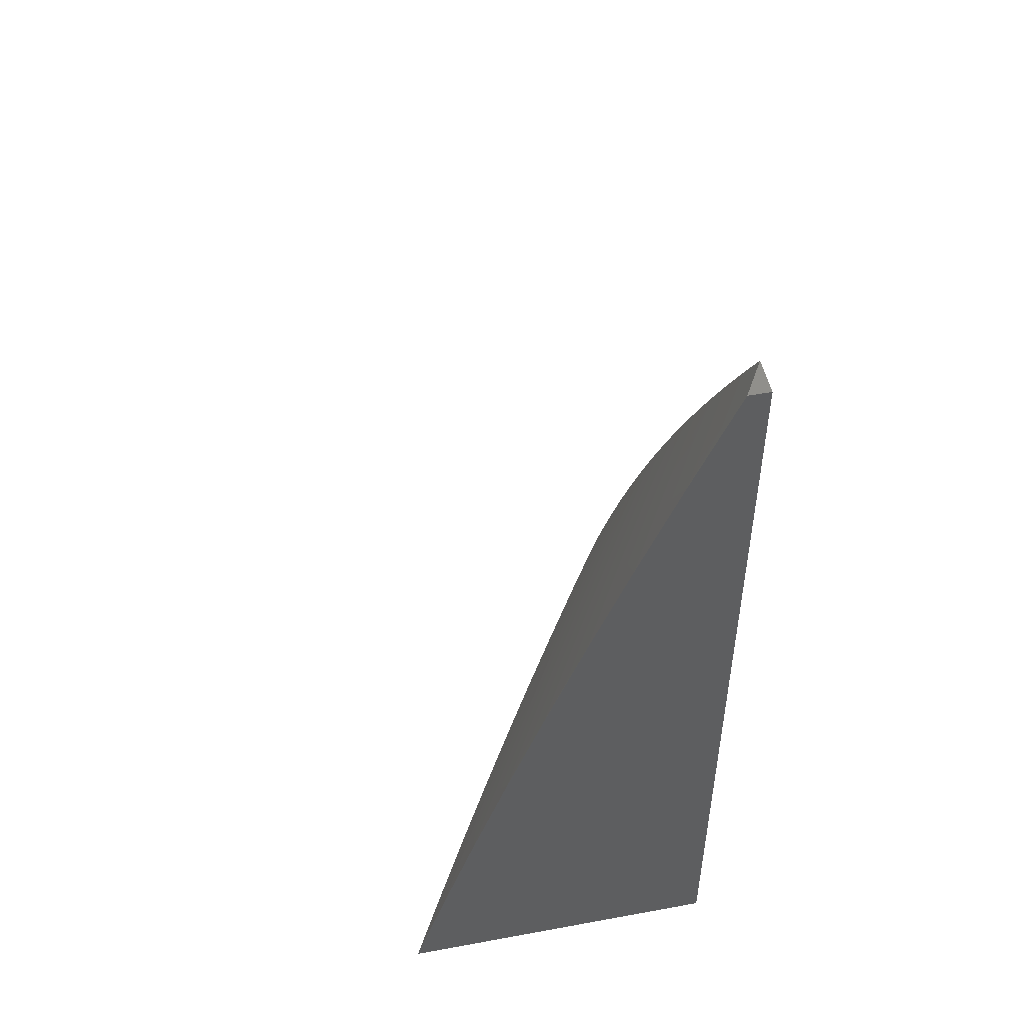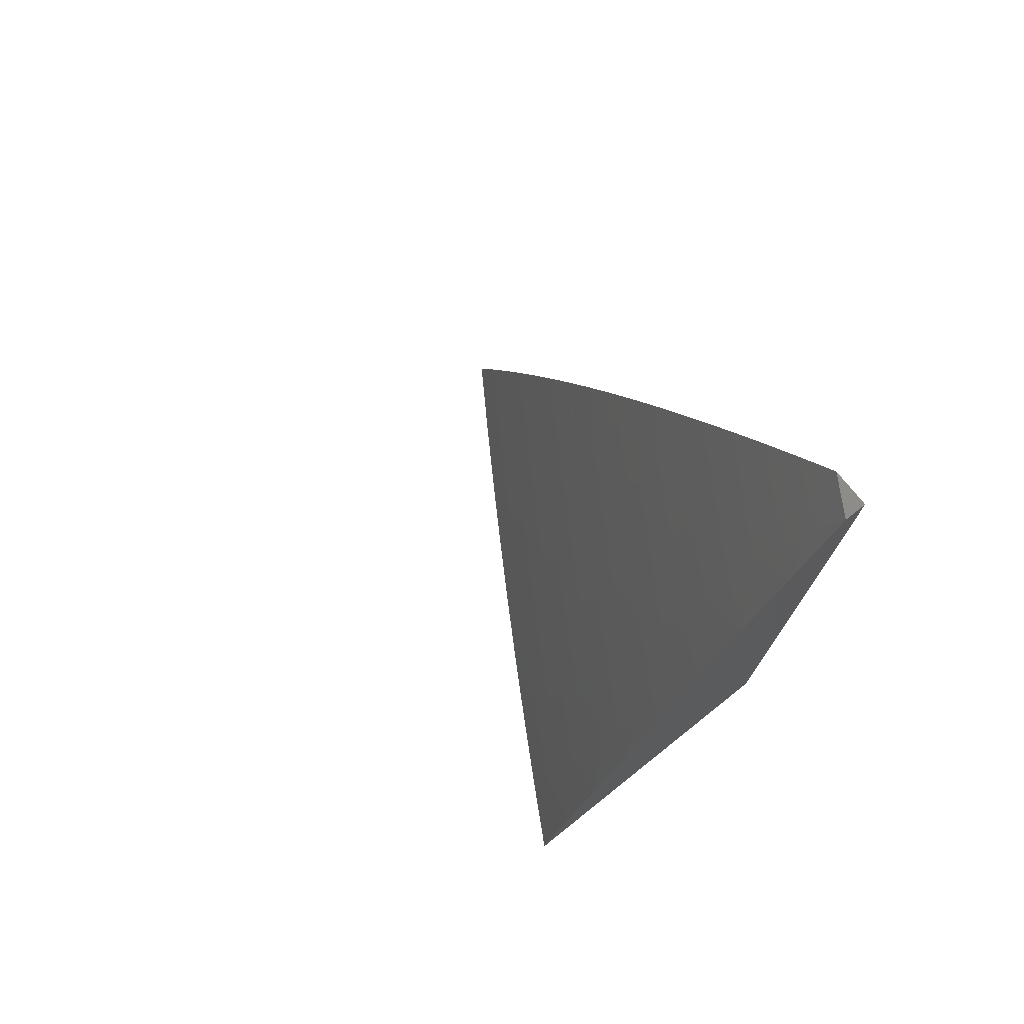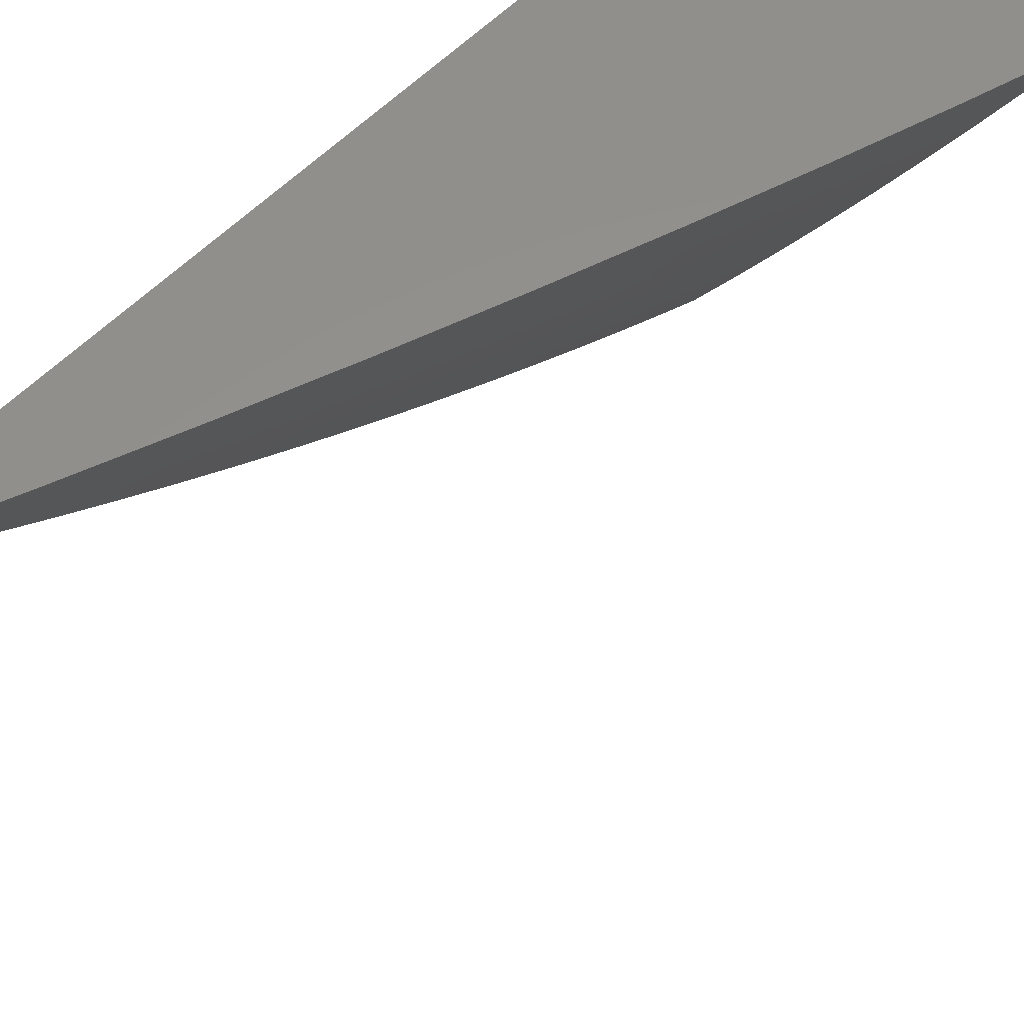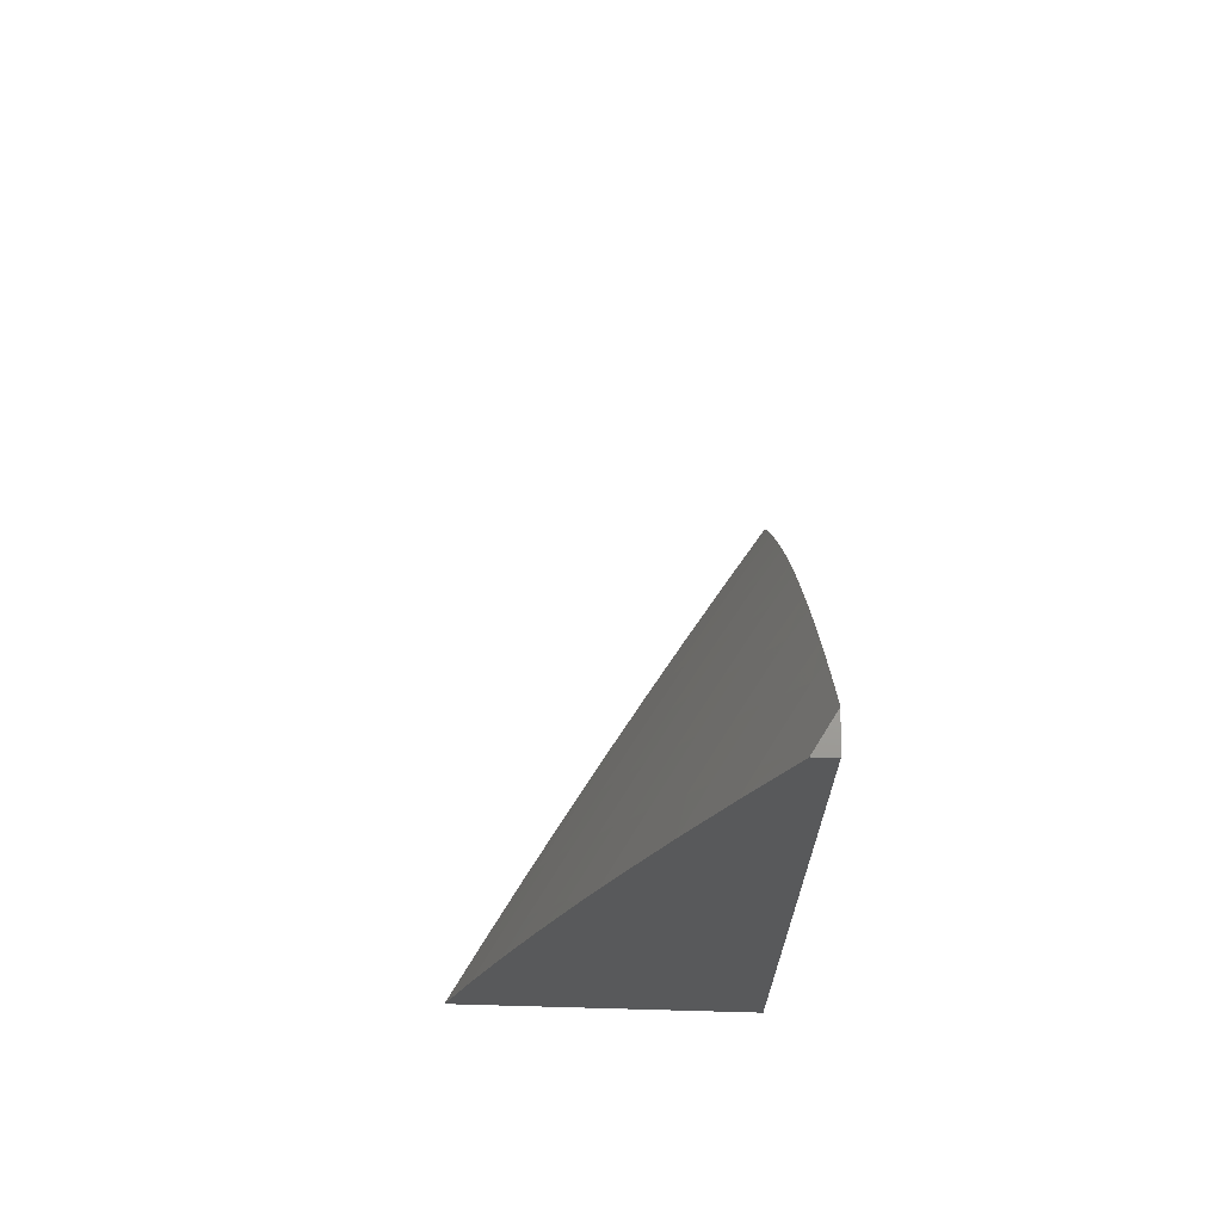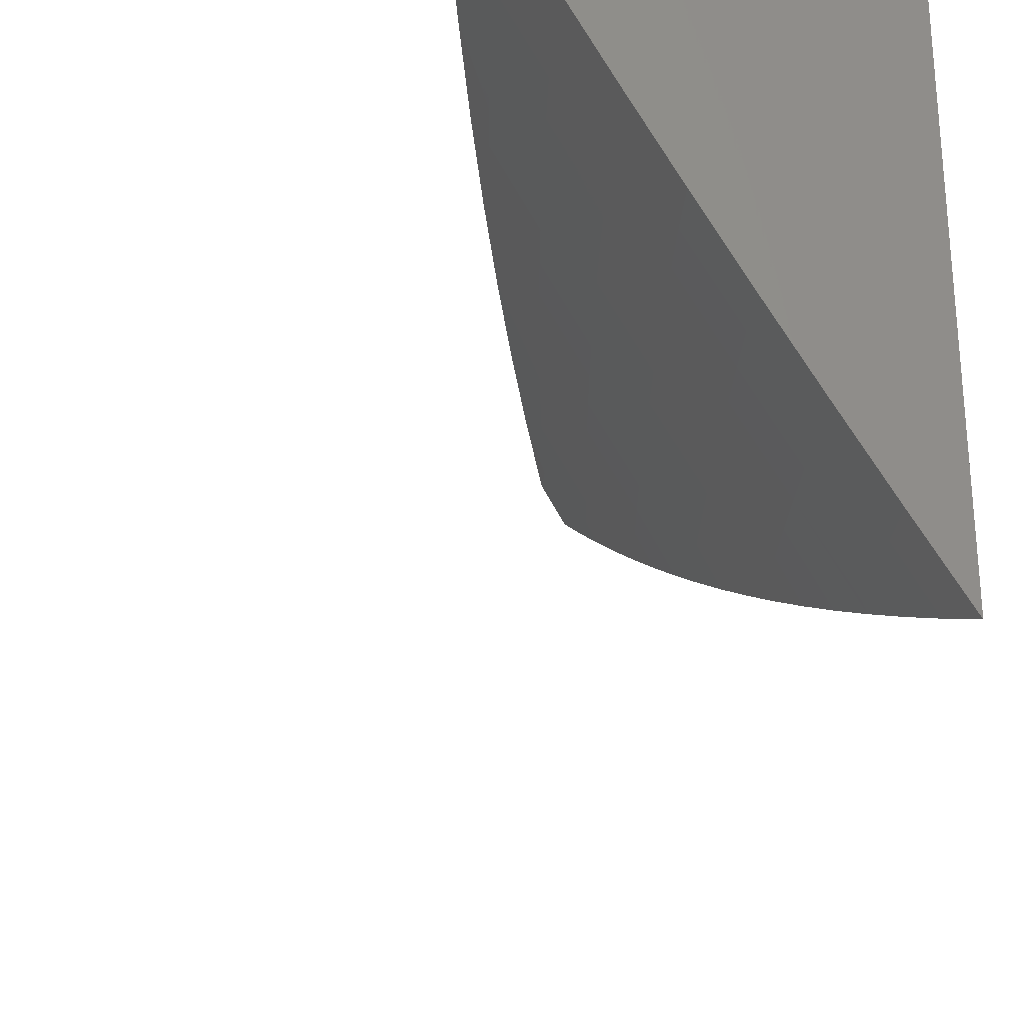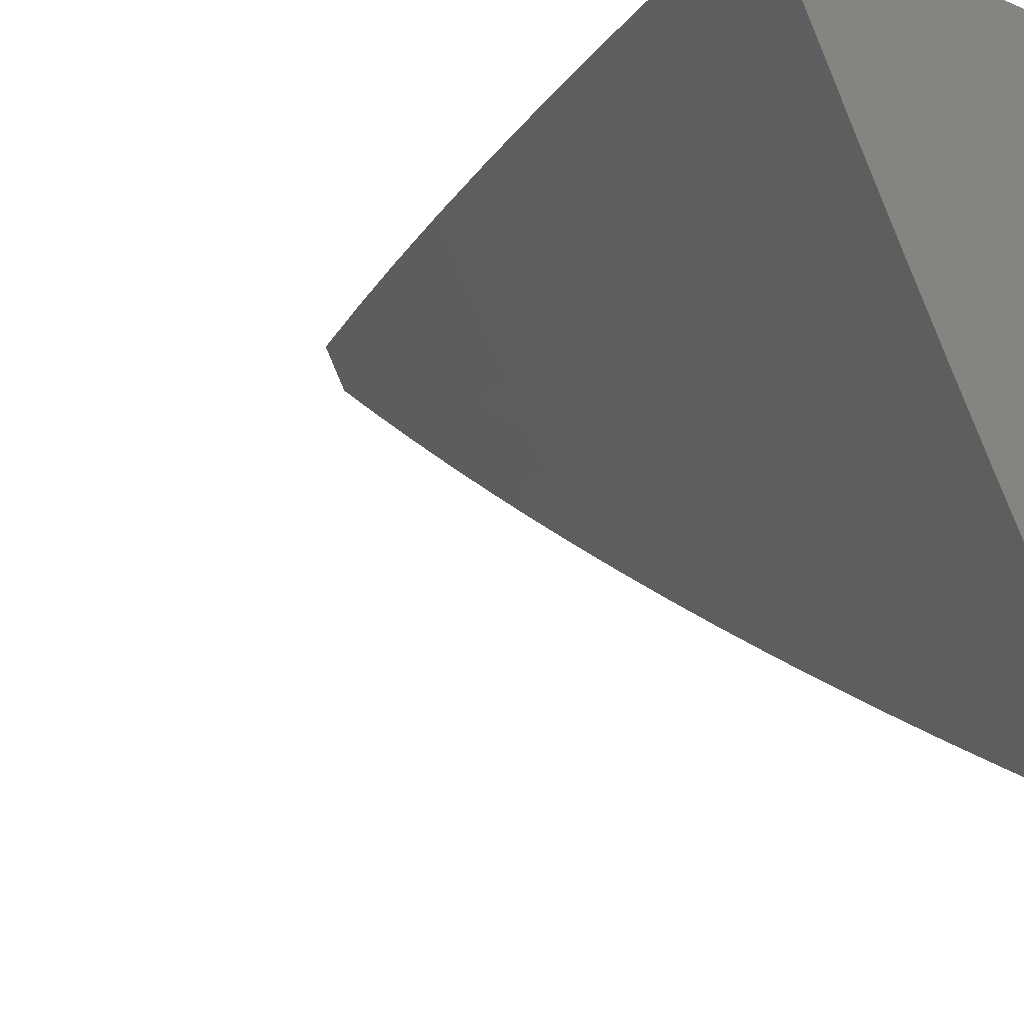
<metadata>
{"format":"stl","ext":"stl","renderer":"f3d","projection":"perspective","resolution":1024,"background":"white","views":[{"elev":49.8,"azim":168.6,"up":"+Z"},{"elev":74.8,"azim":141.5,"up":"+Z"},{"elev":54.3,"azim":41.8,"up":"+Y"},{"elev":68.6,"azim":-178.4,"up":"+Z"},{"elev":-28.4,"azim":165.1,"up":"+Y"},{"elev":-15.5,"azim":139.8,"up":"+Y"}]}
</metadata>
<code>
# stl→obj: 103 verts, 202 faces
v 9 -5.632 3
v 9.05 -5.554 3
v 9 -5.6 3.065
v 9.036 -5.546 3.063
v 9 -5.568 3.13
v 9.022 -5.537 3.125
v 9.007 -5.527 3.188
v 9.071 -5.459 3.125
v 9.056 -5.45 3.188
v 9.12 -5.381 3.125
v 9.105 -5.372 3.188
v 9.168 -5.302 3.125
v 9.153 -5.293 3.188
v 9.2 -5.214 3.188
v 9.185 -5.205 3.251
v 9.247 -5.136 3.188
v 9.231 -5.127 3.251
v 9.292 -5.056 3.188
v 9.277 -5.047 3.251
v 9.303 -5 3.253
v 9.261 -5.039 3.313
v 9.261 -5 3.379
v 9.245 -5.03 3.376
v 9.228 -5.021 3.438
v 9.183 -5.1 3.438
v 9.166 -5.091 3.501
v 9.12 -5.169 3.501
v 9.103 -5.159 3.563
v 9.073 -5.247 3.501
v 9.056 -5.237 3.563
v 9.009 -5.315 3.563
v 9 -5.322 3.575
v 9 -5.359 3.513
v 9.1 -5.476 3
v 9.086 -5.468 3.063
v 9.149 -5.398 3
v 9.134 -5.39 3.063
v 9.197 -5.319 3
v 9.183 -5.31 3.063
v 9.244 -5.24 3
v 9.23 -5.231 3.063
v 9.216 -5.223 3.125
v 9.277 -5.152 3.063
v 9.262 -5.144 3.125
v 9.323 -5.072 3.063
v 9.308 -5.064 3.125
v 9.343 -5 3.127
v 9.291 -5.16 3
v 9.337 -5.08 3
v 9.382 -5 3
v 9.217 -5 3.505
v 9.211 -5.012 3.501
v 9.149 -5.081 3.563
v 9.086 -5.149 3.626
v 9.039 -5.227 3.626
v 9 -5.284 3.637
v 9.021 -5.217 3.688
v 9 -5.245 3.699
v 9.004 -5.206 3.751
v 9 -5.206 3.76
v 9.05 -5.129 3.751
v 9 -5.166 3.821
v 9.032 -5.118 3.813
v 9.013 -5.108 3.876
v 9.077 -5.041 3.813
v 9.058 -5.031 3.876
v 9.075 -5 3.877
v 9.039 -5.02 3.938
v 9.025 -5 4
v 9 -5.043 4
v 9.194 -5.002 3.563
v 9.171 -5 3.629
v 9.131 -5.071 3.626
v 9.068 -5.139 3.688
v 9.114 -5.061 3.688
v 9.124 -5 3.754
v 9.096 -5.051 3.751
v 9 -5.085 3.941
v 9 -5.126 3.881
v 9.026 -5.325 3.501
v 9 -5.395 3.45
v 9.042 -5.334 3.438
v 9 -5.431 3.387
v 9.058 -5.344 3.376
v 9.01 -5.422 3.376
v 9.074 -5.354 3.313
v 9.026 -5.431 3.313
v 9.09 -5.363 3.251
v 9.041 -5.441 3.251
v 9 -5.466 3.323
v 9 -5.501 3.259
v 9 -5.535 3.195
v 9.138 -5.284 3.251
v 9.122 -5.275 3.313
v 9.106 -5.266 3.376
v 9.09 -5.256 3.438
v 9.169 -5.197 3.313
v 9.153 -5.187 3.376
v 9.137 -5.178 3.438
v 9.215 -5.118 3.313
v 9.199 -5.109 3.376
v 9 -5 4
v 9 -5 3
f 1 2 3
f 3 2 4
f 3 4 5
f 5 4 6
f 5 6 7
f 7 6 8
f 7 8 9
f 9 8 10
f 9 10 11
f 11 10 12
f 11 12 13
f 13 12 14
f 13 14 15
f 15 14 16
f 15 16 17
f 17 16 18
f 17 18 19
f 19 18 20
f 19 20 21
f 21 20 22
f 21 22 23
f 23 22 24
f 23 24 25
f 25 24 26
f 25 26 27
f 27 26 28
f 27 28 29
f 29 28 30
f 29 30 31
f 31 30 32
f 31 32 33
f 2 34 4
f 4 34 35
f 4 35 6
f 6 35 8
f 34 36 35
f 35 36 37
f 35 37 8
f 8 37 10
f 36 38 37
f 37 38 39
f 37 39 10
f 10 39 12
f 38 40 39
f 39 40 41
f 39 41 42
f 42 41 43
f 42 43 44
f 44 43 45
f 44 45 46
f 46 45 47
f 46 47 18
f 18 47 20
f 40 48 41
f 41 48 43
f 48 49 43
f 43 49 45
f 49 50 45
f 45 50 47
f 22 51 24
f 24 51 52
f 24 52 26
f 26 52 53
f 26 53 28
f 28 53 54
f 28 54 30
f 30 54 55
f 30 55 32
f 32 55 56
f 56 55 57
f 56 57 58
f 58 57 59
f 58 59 60
f 60 59 61
f 60 61 62
f 62 61 63
f 62 63 64
f 64 63 65
f 64 65 66
f 66 65 67
f 66 67 68
f 68 67 69
f 68 69 70
f 52 51 71
f 71 51 72
f 71 72 53
f 53 72 73
f 53 73 54
f 54 73 74
f 54 74 55
f 55 74 57
f 73 72 75
f 75 72 76
f 75 76 77
f 77 76 65
f 77 65 63
f 76 67 65
f 70 78 68
f 68 78 66
f 66 78 64
f 64 78 79
f 64 79 62
f 31 33 80
f 80 33 81
f 80 81 82
f 82 81 83
f 82 83 84
f 84 83 85
f 84 85 86
f 86 85 87
f 86 87 88
f 88 87 89
f 88 89 11
f 11 89 9
f 83 90 85
f 85 90 87
f 90 91 87
f 87 91 89
f 91 92 89
f 89 92 9
f 9 92 7
f 7 92 5
f 11 13 88
f 88 13 93
f 88 93 86
f 86 93 94
f 86 94 84
f 84 94 95
f 84 95 82
f 82 95 96
f 82 96 80
f 80 96 29
f 80 29 31
f 14 12 42
f 42 12 39
f 13 15 93
f 93 15 97
f 93 97 94
f 94 97 98
f 94 98 95
f 95 98 99
f 95 99 96
f 96 99 27
f 96 27 29
f 61 59 57
f 61 57 74
f 16 14 44
f 44 14 42
f 15 17 97
f 97 17 100
f 97 100 98
f 98 100 101
f 98 101 99
f 99 101 25
f 99 25 27
f 77 63 61
f 73 75 74
f 74 75 61
f 75 77 61
f 16 44 46
f 46 18 16
f 100 17 19
f 101 100 21
f 21 100 19
f 25 101 23
f 23 101 21
f 52 71 53
f 69 67 102
f 102 67 103
f 103 67 76
f 103 76 72
f 72 51 103
f 103 51 22
f 103 22 20
f 20 47 103
f 103 47 50
f 50 49 103
f 103 49 48
f 103 48 40
f 40 38 103
f 103 38 36
f 103 36 34
f 34 2 103
f 103 2 1
f 70 69 102
f 1 3 103
f 103 3 5
f 103 5 92
f 92 91 103
f 103 91 90
f 103 90 83
f 83 81 103
f 103 81 33
f 103 33 32
f 32 56 103
f 103 56 58
f 103 58 60
f 60 62 103
f 103 62 79
f 103 79 102
f 102 79 78
f 102 78 70

</code>
